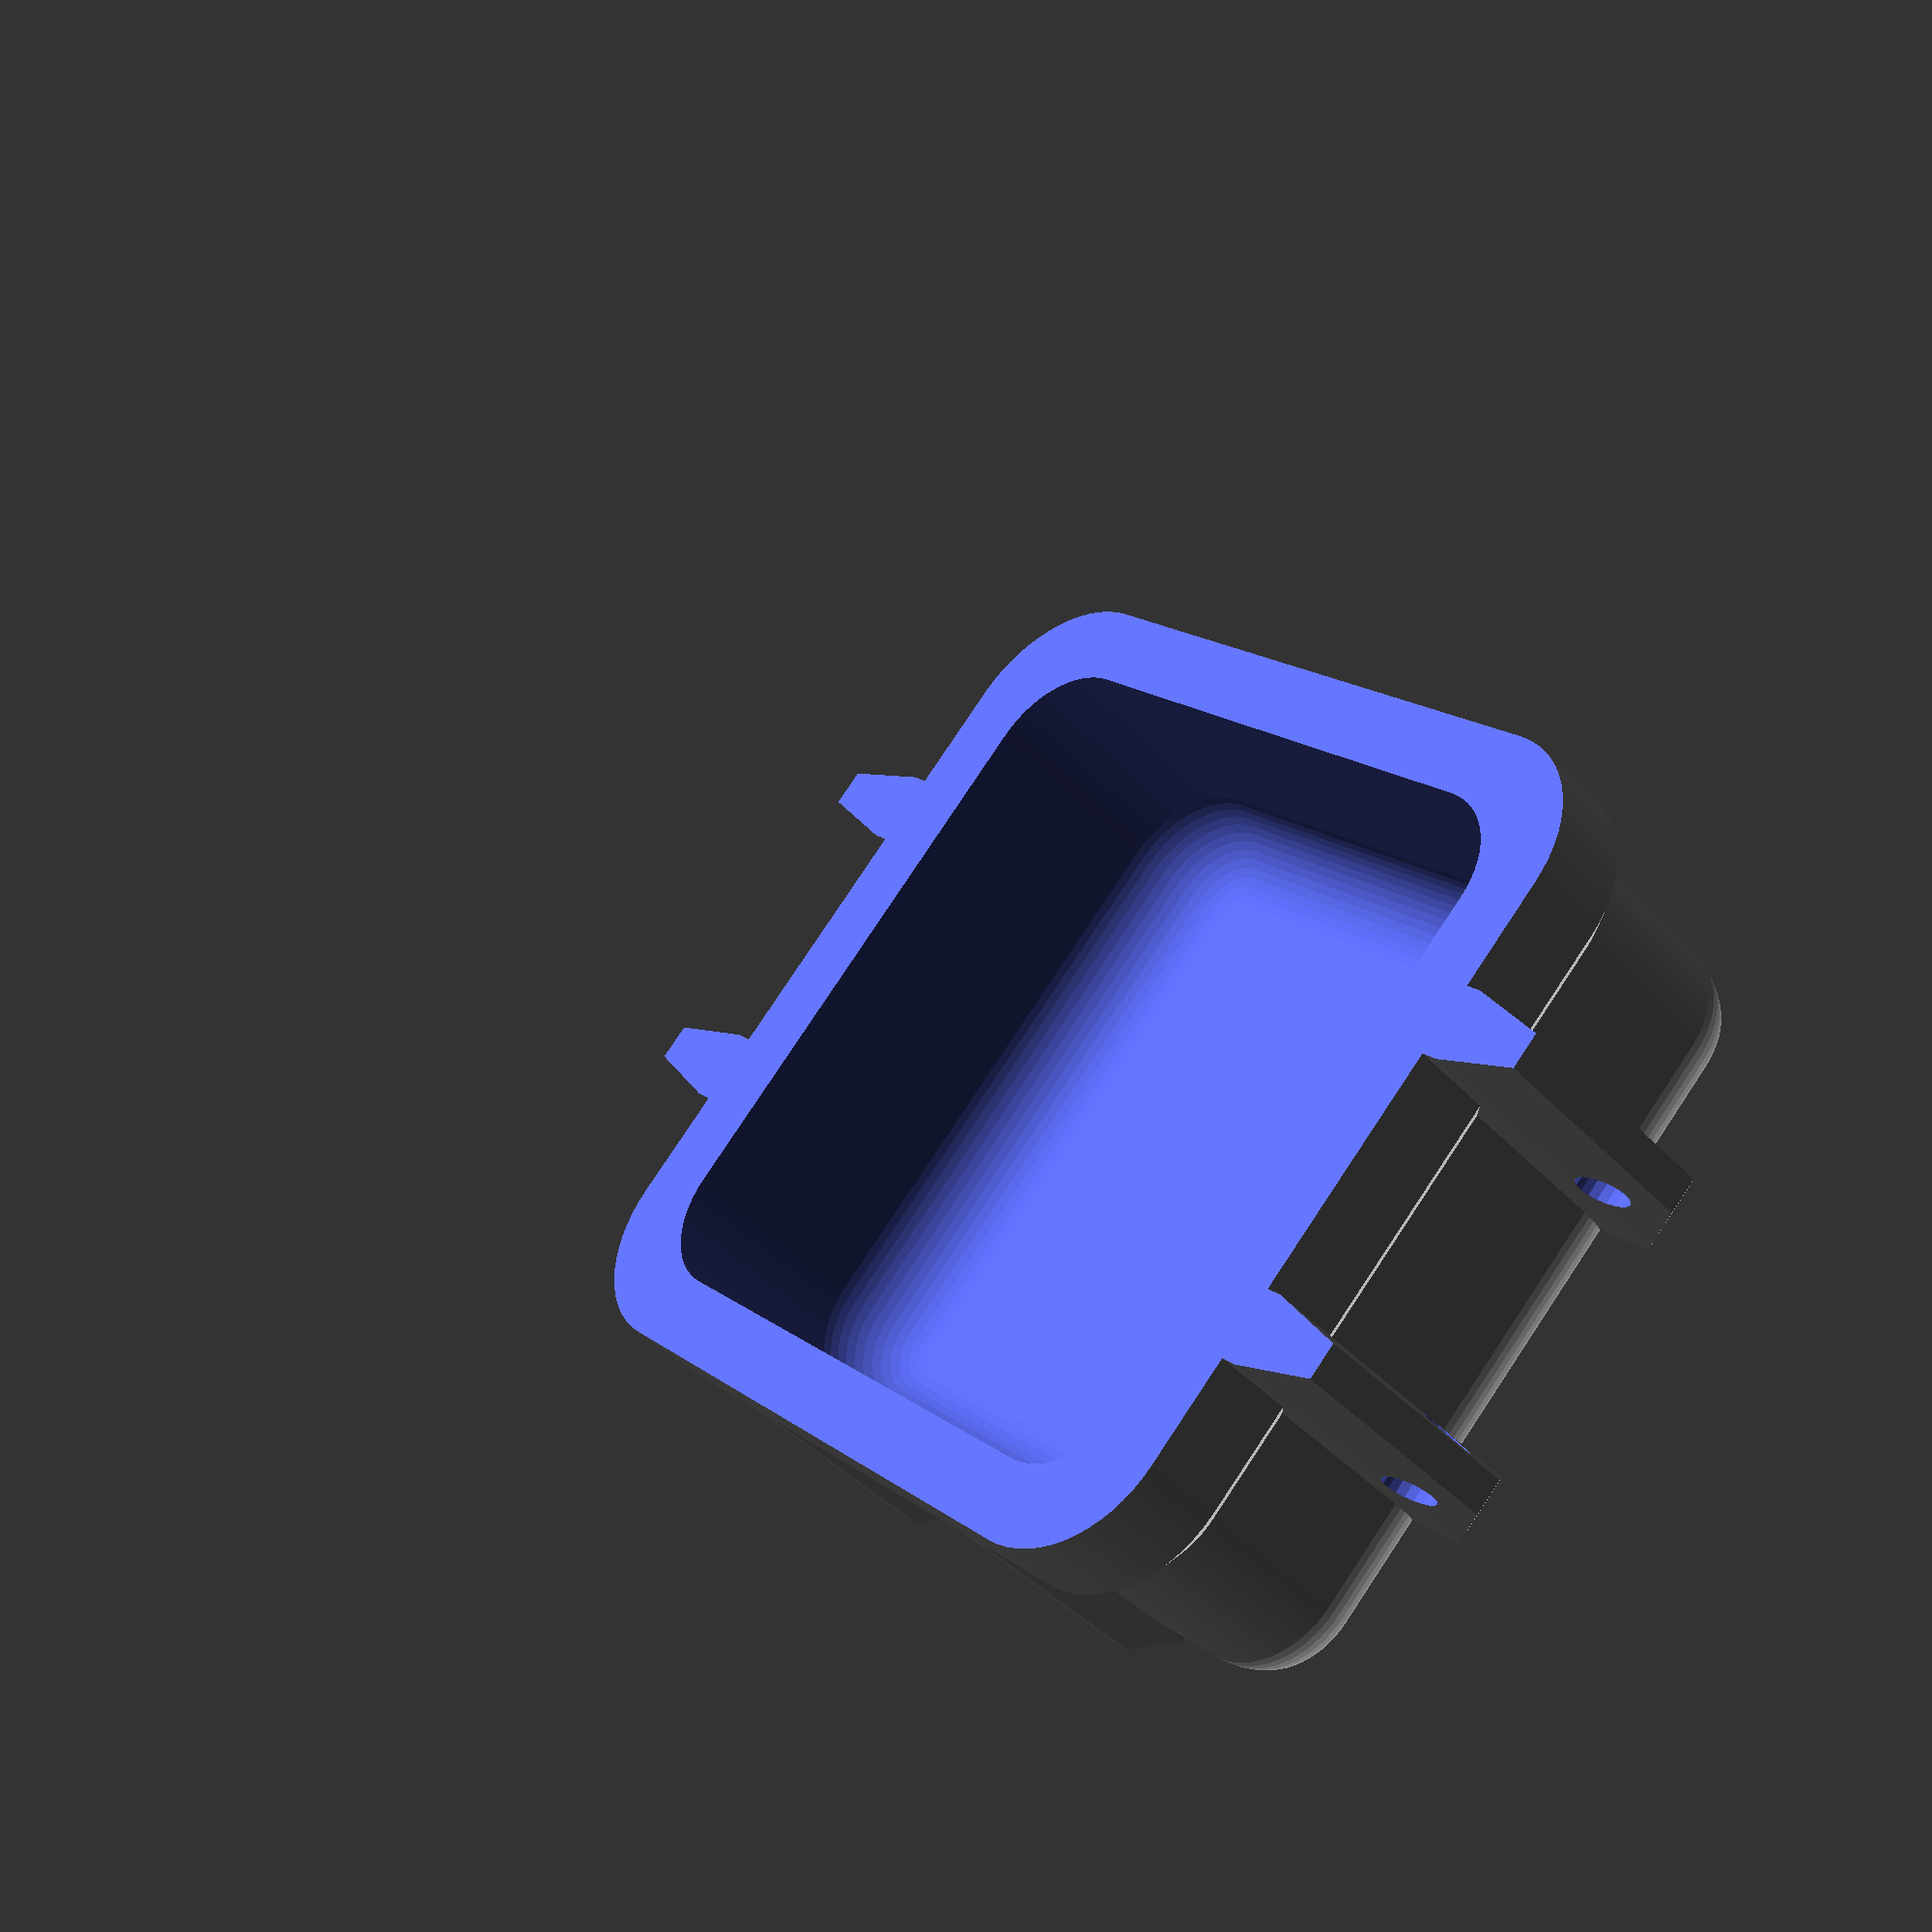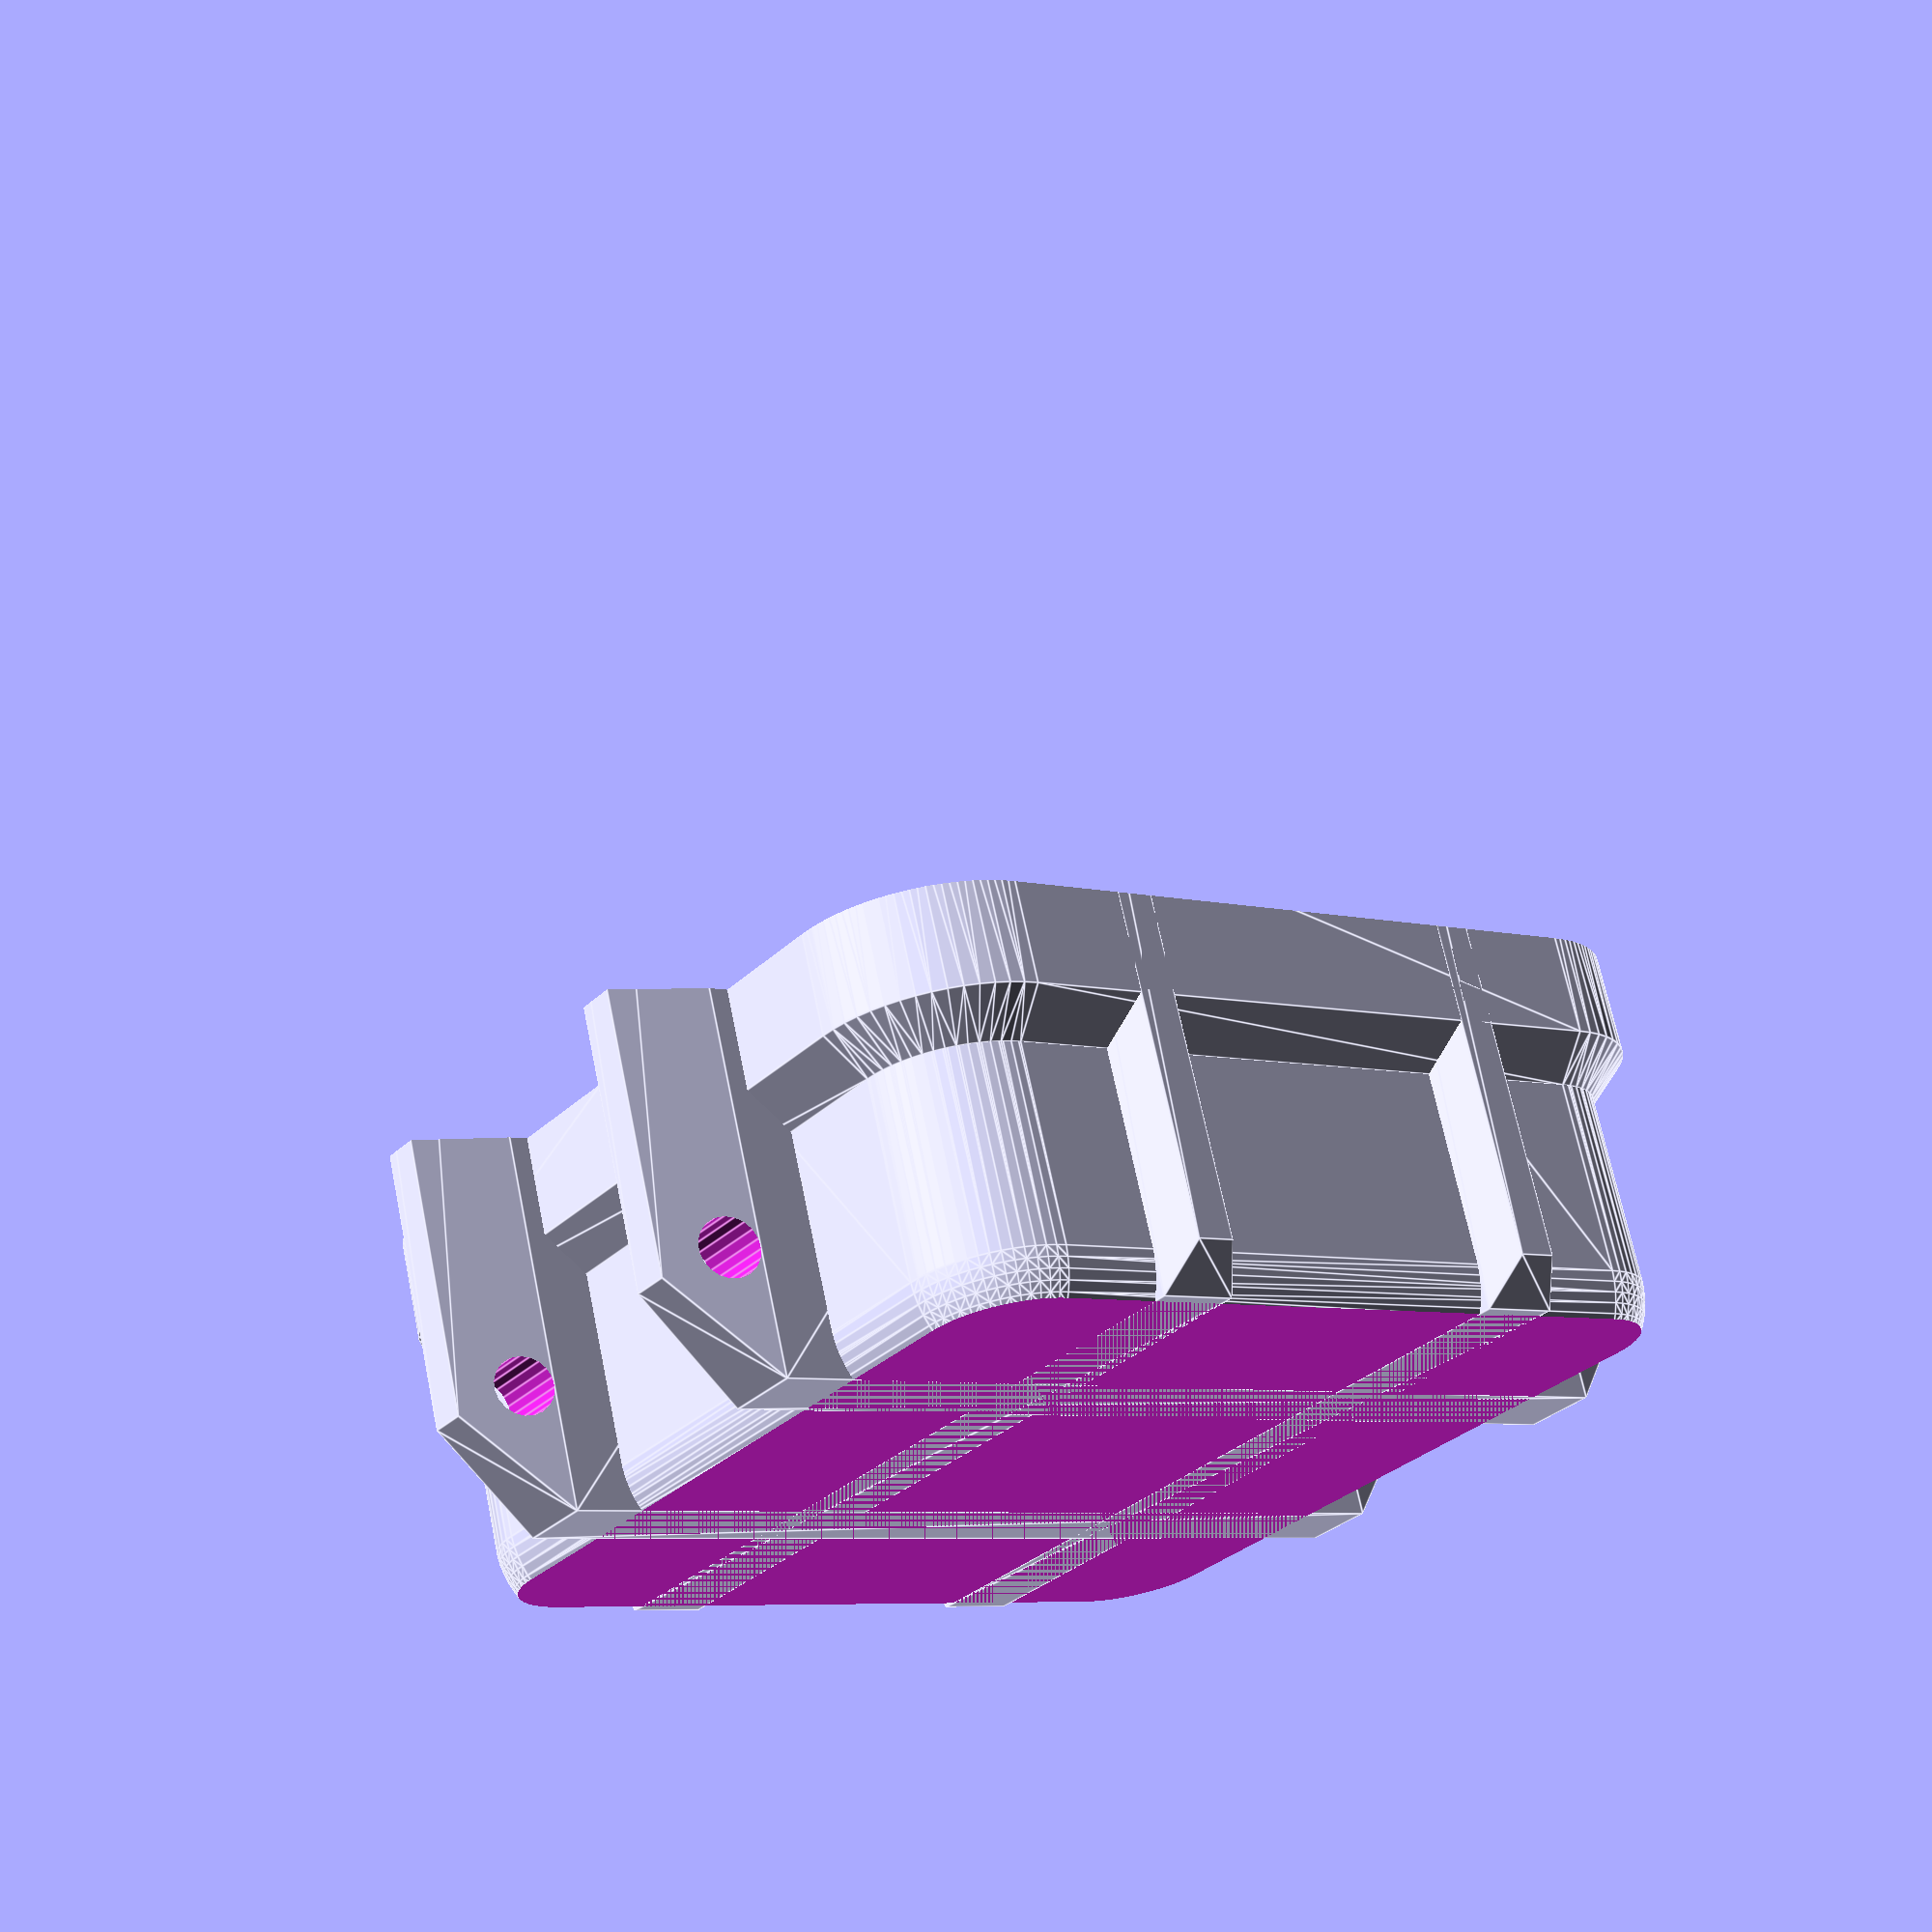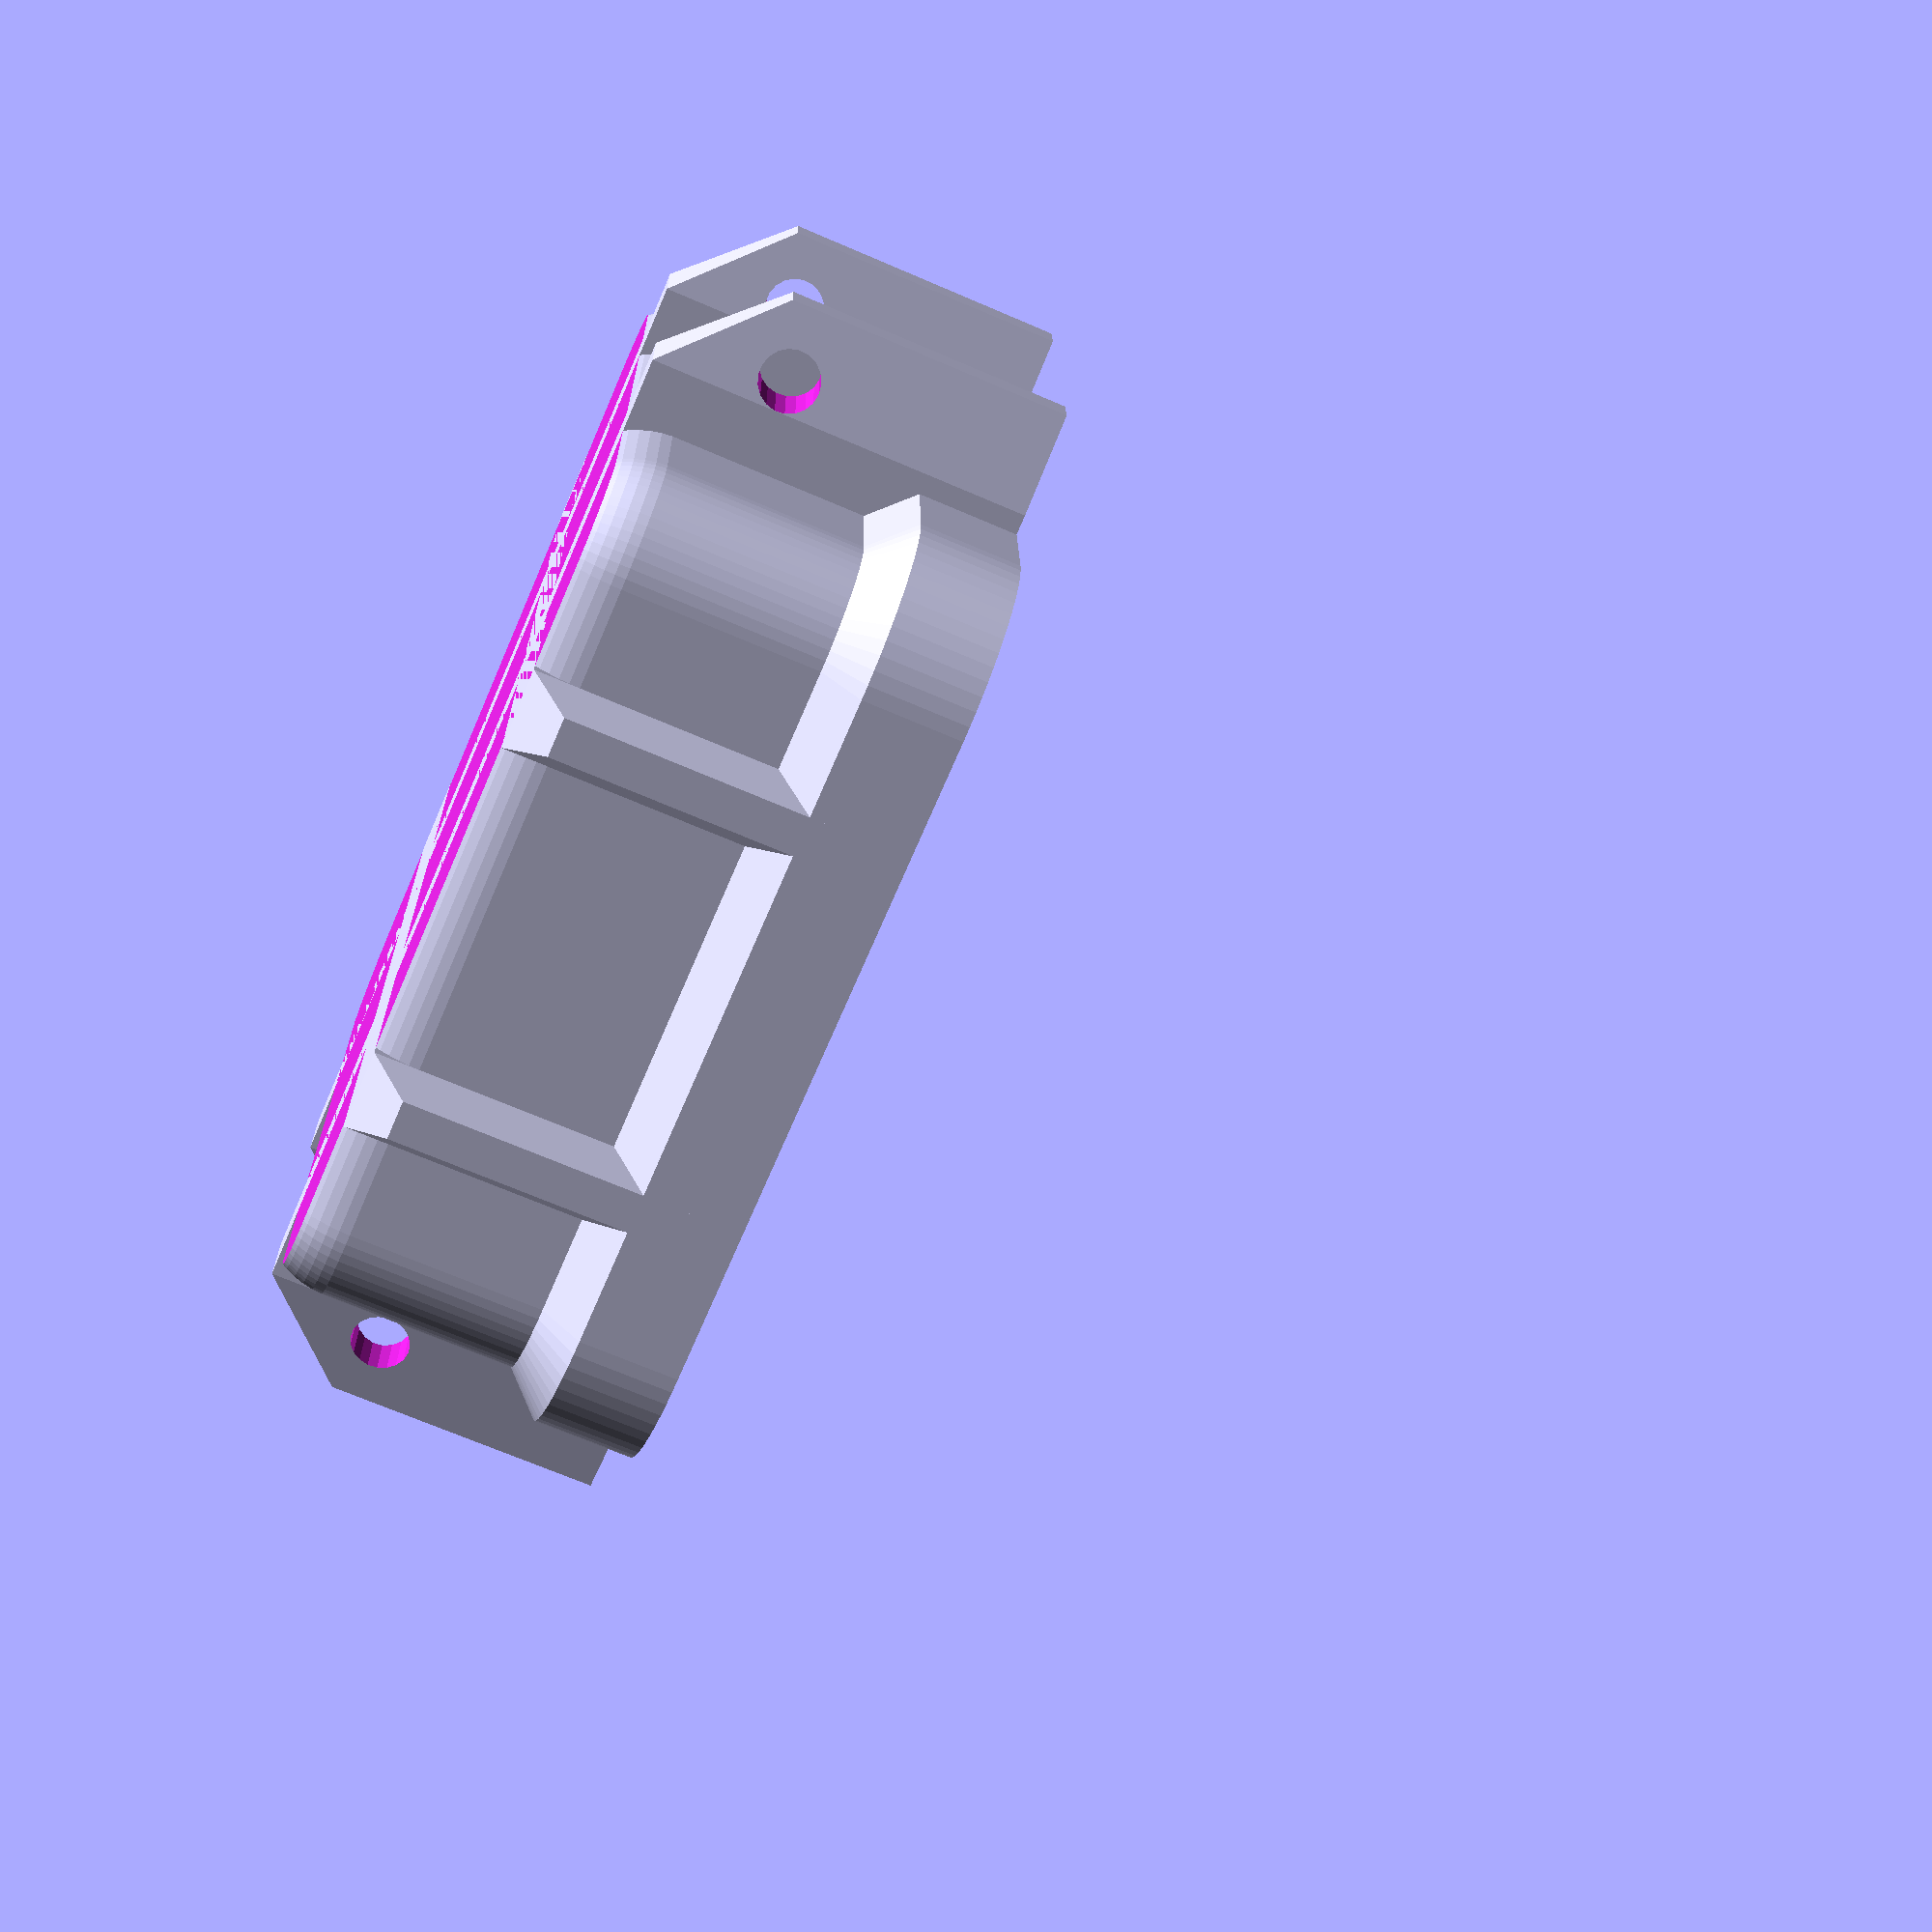
<openscad>
// Penguin Case - customizable "rugged" box
// Christopher Bero <bigbero@gmail.com>

// OpenSCAD settings
$fa = 6; // Min angle. Default 12.
$fs = 0.5; // Min face size. Default 2.

// User customizable variables
// Box dimensions dictate the internal volume.
box_height = 50;
box_width = 40;
box_depth = 40;
seal_height = 35;

// Static variables
rounding_radius = 5;
rounding_reduction = rounding_radius * 0.5;
rib_outset = 2;
rib_width = 2;
seal_outset = rib_outset;
seal_thickness = 10;
latch_outset = 10;
wall_thickness = 2;
latch_height = 25.4; // 1 inch matches existing clasp designs
latch_width = (25.4/2); // inner width, matches existing designs


// Validate variables
assert(box_height > 0);
assert(box_width > 0);
assert(box_depth > 0);
assert(seal_height > 0);

height_diff = (rounding_radius - rounding_reduction);
core_width = box_width + (wall_thickness*2) - (rounding_radius * 2);
core_depth = box_depth + (wall_thickness*2) - (rounding_radius * 2);
core_height = box_height + (wall_thickness*2) - (height_diff * 2);

// Creates rough shape of case.
module box_core() {
	difference() {
		translate([-(core_width/2), -(core_depth/2), height_diff]) {
			minkowski() {
				cube([core_width, core_depth, core_height]);
				sphere(rounding_radius);
			}
		}
		translate([0, 0, -(rounding_radius/2)])
			cube([core_width*2, core_depth*2, rounding_radius], center = true);
		translate([0, 0, (box_height + (wall_thickness*2)) + (rounding_radius/2)])
			cube([box_width*2, box_depth*2, rounding_radius], center=true);
	}
}

module box_seal() {
	seal_diff = (rounding_radius + seal_outset);
	union() {
		box_core();
		translate([0, 0, seal_height]) {
			hull() {
				minkowski() {
					cylinder_h = 2;
					cube([core_width, core_depth, seal_thickness - cylinder_h], center=true);
					cylinder(cylinder_h, r=(rounding_radius + seal_outset), center=true);
				}
				minkowski() {
					cylinder_h = 2;
					cube([core_width, core_depth, (seal_thickness + (seal_outset * 2) - cylinder_h)], center=true);
					cylinder(cylinder_h, r=(rounding_radius), center=true);
				}
			}
		}
	}
}

module box_ribs() {
	w = (box_width+(wall_thickness*2));
	h = (box_height + (wall_thickness*2));
	union() {
		box_seal();
		for (i = [-1:2:1]) {
			translate([0, (-1*i)*(box_depth/4), h/2]) {
				hull() {
					cube([w + (rib_outset*2), rib_width, h - (rib_outset*2)], center=true);
					cube([w, rib_width*2, h], center=true);
				}
			}
		}
	}
}

module box_latches() {
	h = box_height + (wall_thickness*2);
	union() {
		box_ribs();
		for (i = [-1:2:1]) {
			translate([((latch_width/2)+(rib_width+0.5))*i, 0, 0]) { // mirror left/right
				difference() {
					translate([0 ,0, h/2])
						hull() { // Latch rib
							cube([rib_width*2, box_depth + latch_outset, h], center=true);
							cube([rib_width, box_depth + (latch_outset*2), h-latch_outset], center=true);
						}
					for (r = [0:1]) { // Latch mounting holes
						rotate([0, 0, 180*r]) // mirror front/back of case
							translate([0, ((box_depth+(latch_outset*2))/2)-((3/2)+2), seal_height])
								for (y = [-1:2:1]) {
									translate([0, 0, (latch_height/2)*y]) // mirror bottom/top
										rotate([0, 90, 0])
											cylinder(h=rib_width*3, d=3, center=true);
								}
					}
				}
			}
		}
	}
}

module box_cavity() {
	difference() {
		box_latches();
		translate([0, 0, (box_height/2)+wall_thickness]) {
			minkowski() {
				cube([box_width-(rounding_radius*2), box_depth-(rounding_radius*2), box_height-(rounding_radius*2)], center=true);
				sphere(r=rounding_radius);
			}
		}
	}
}


module box_bottom() {
	difference() {
		box_cavity();
		translate([0, 0, (box_height/2)+seal_height])
			cube([box_width*2, box_depth*2, box_height], center=true);
	}
}


module box_top() {
	difference() {
		box_cavity();
		translate([0, 0, -(box_height/2)+seal_height])
			cube([box_width*2, box_depth*2, box_height], center=true);
	}
}



//box_core();
//box_seal();
//box_ribs();
//box_latches();
//box_cavity();
//box_bottom();
box_top();


















</openscad>
<views>
elev=221.6 azim=225.0 roll=321.6 proj=p view=solid
elev=291.9 azim=306.5 roll=348.4 proj=p view=edges
elev=248.7 azim=267.1 roll=113.4 proj=p view=wireframe
</views>
